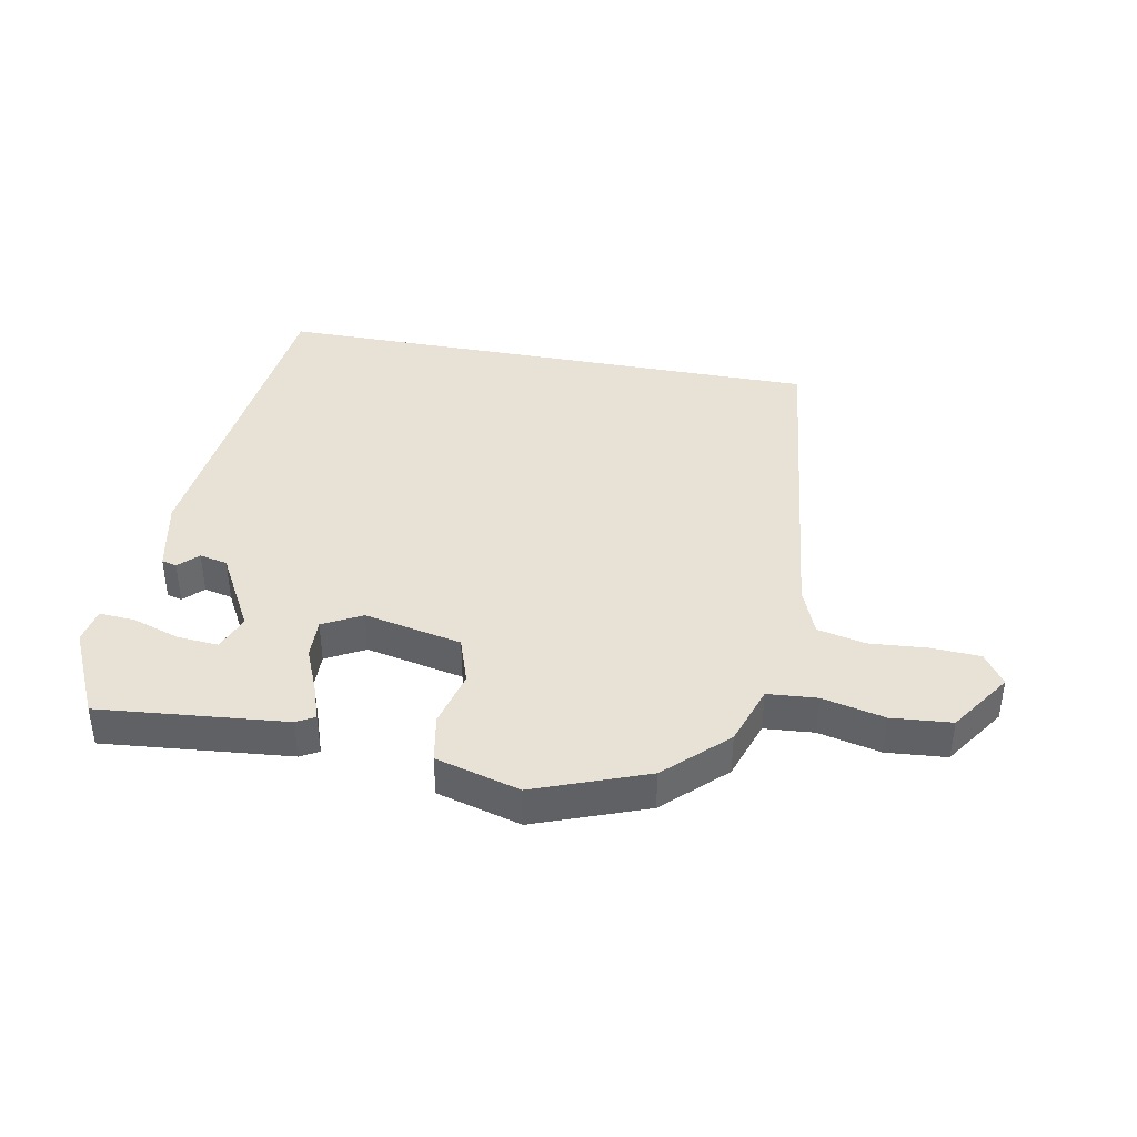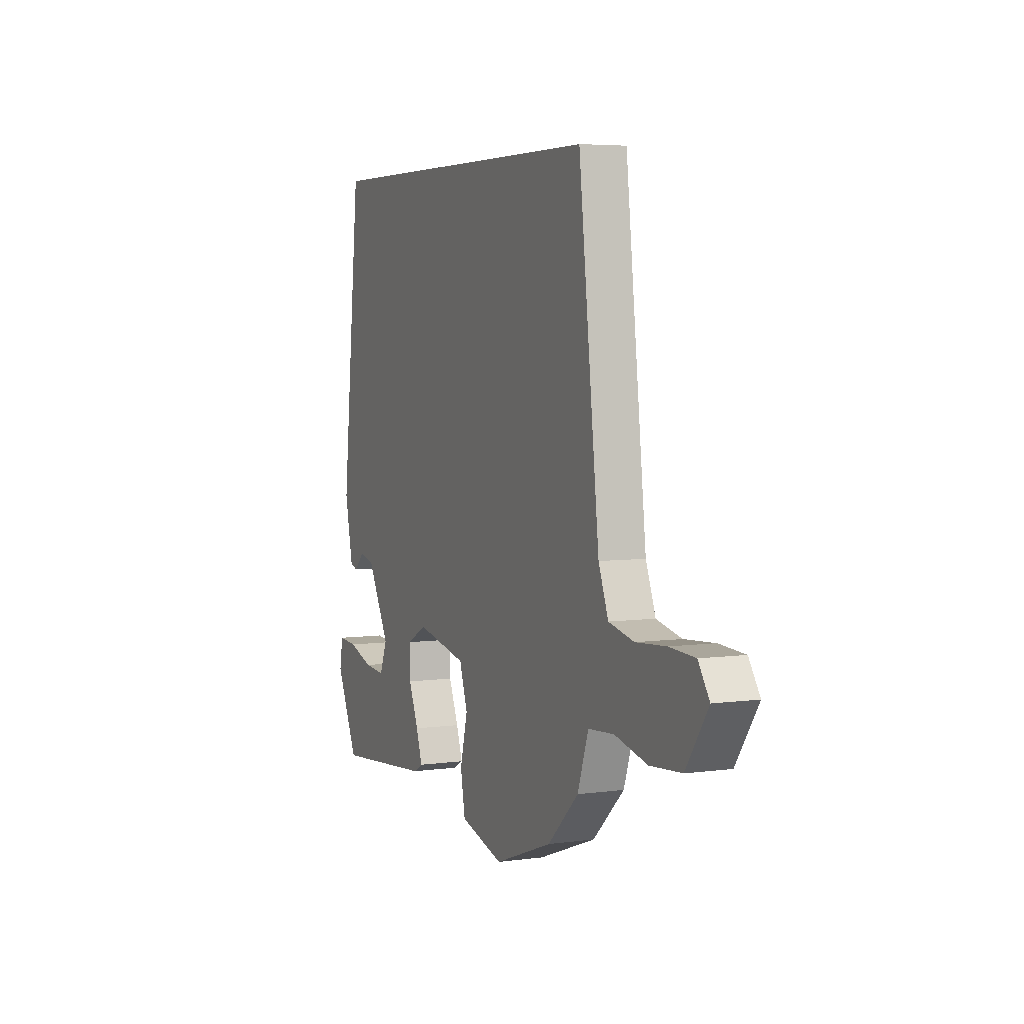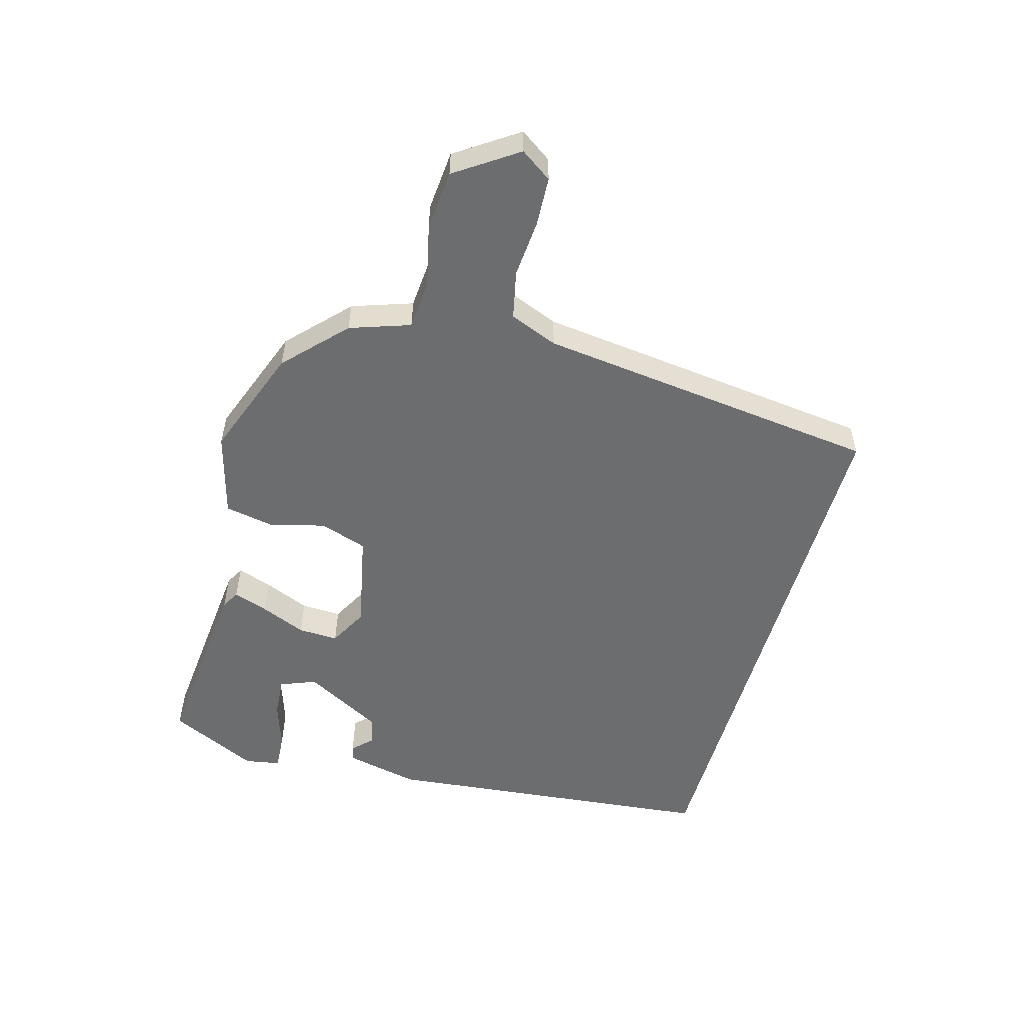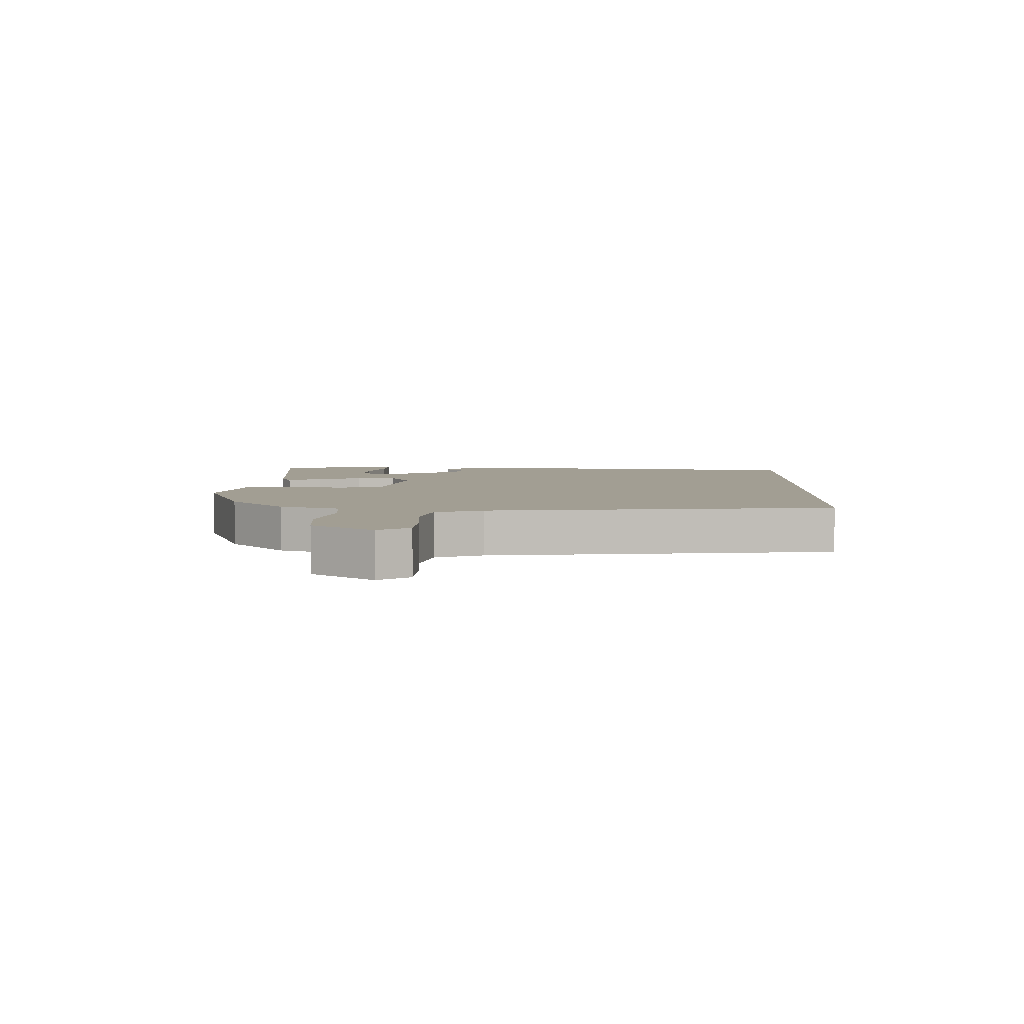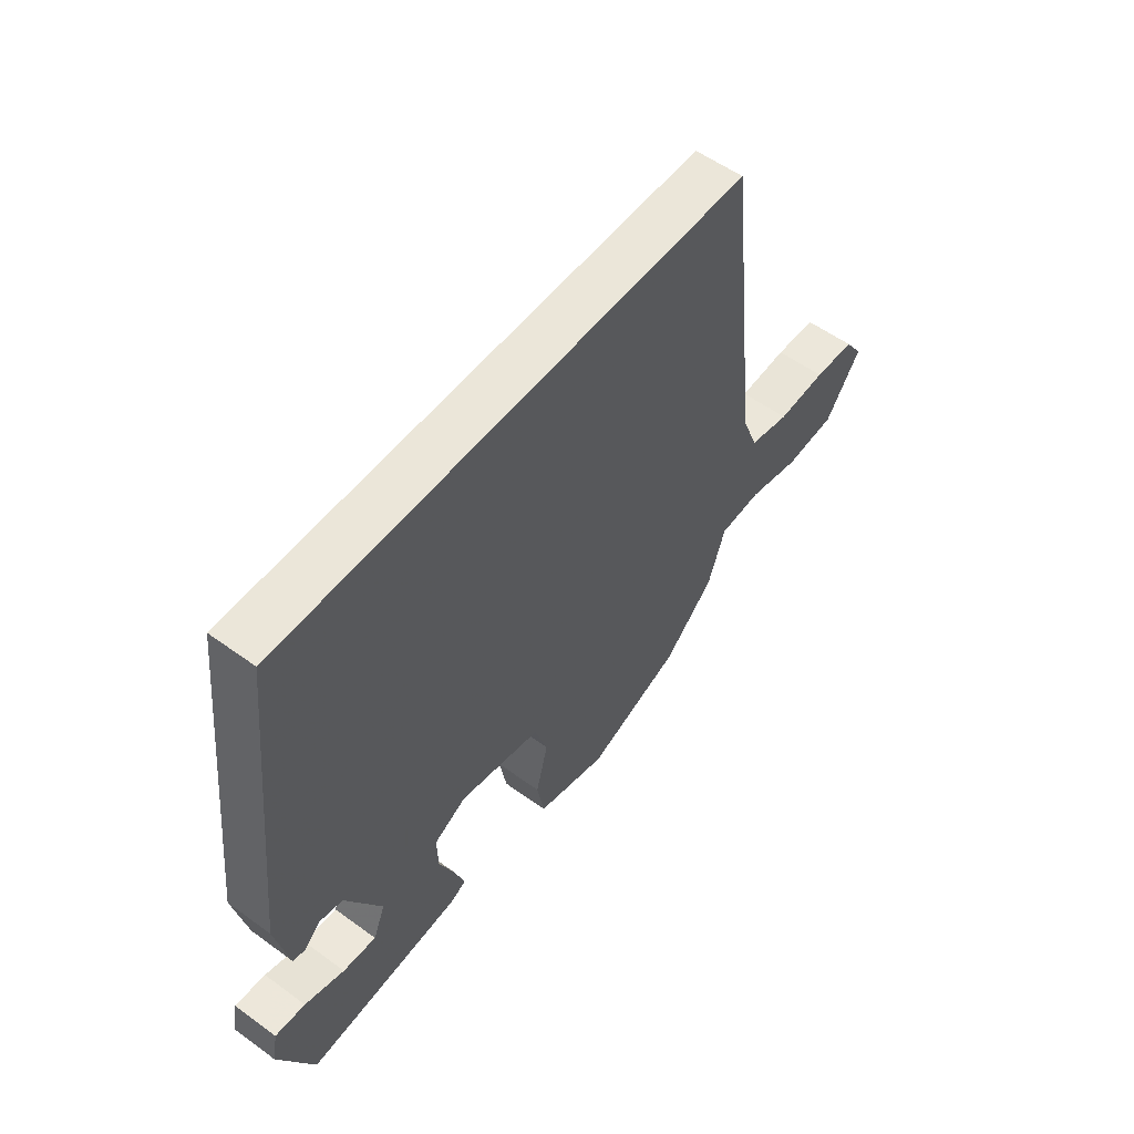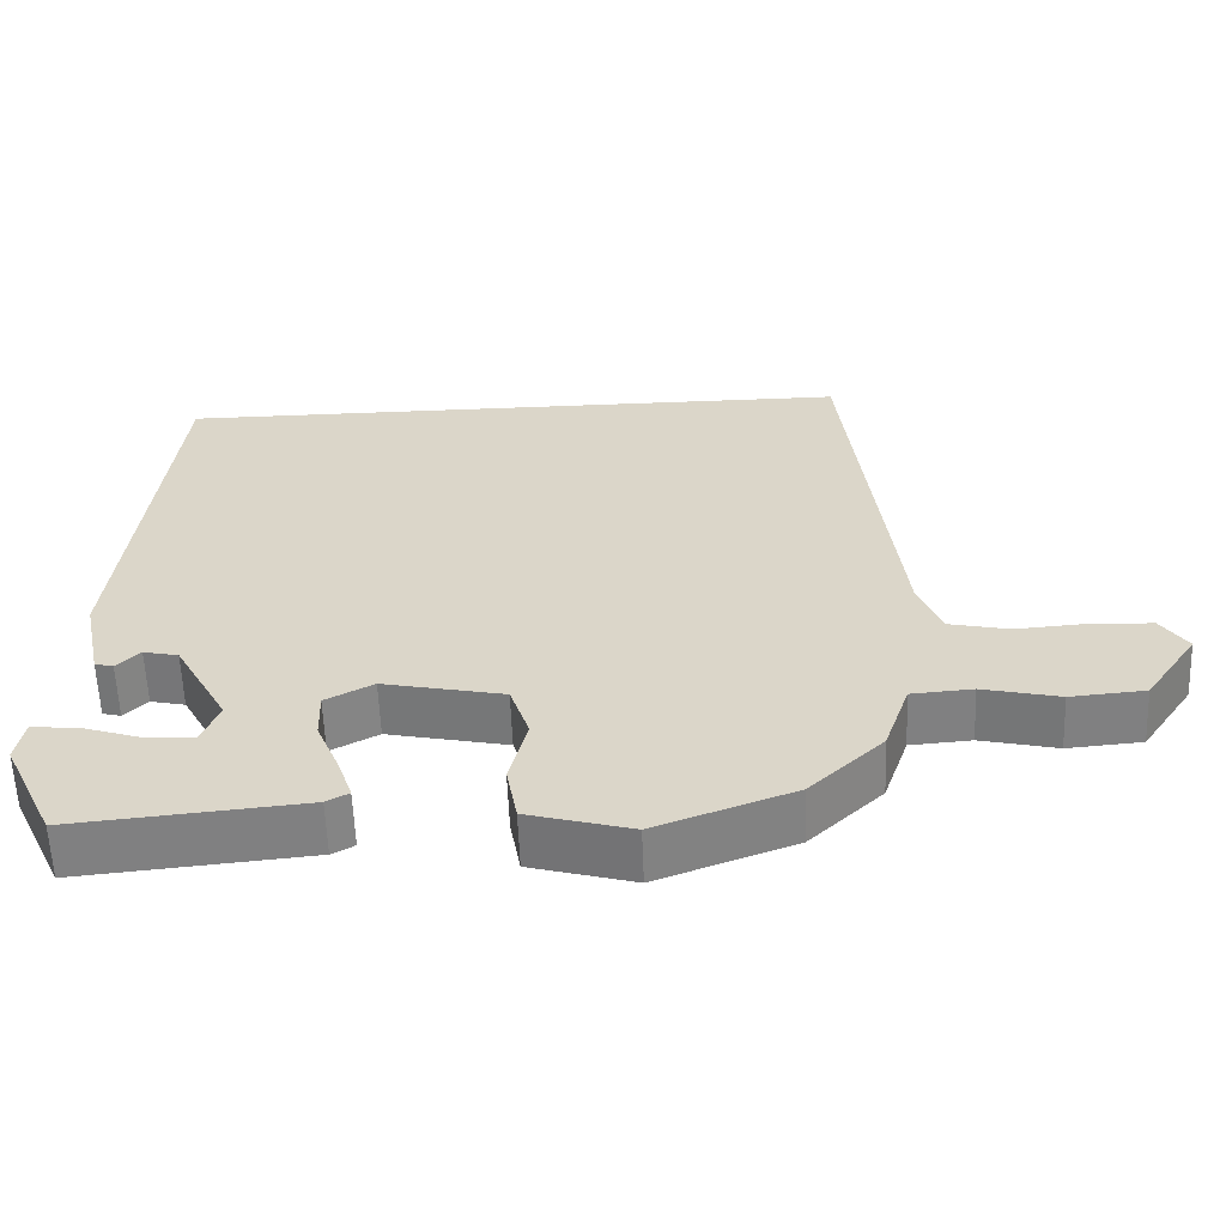
<metadata>
{"format":"obj","ext":"obj","renderer":"f3d","projection":"perspective","resolution":1024,"background":"white","views":[{"elev":40.2,"azim":-169.4,"up":"+Y"},{"elev":5.0,"azim":-113.5,"up":"+Z"},{"elev":-53.9,"azim":-105.9,"up":"+Y"},{"elev":5.1,"azim":-88.7,"up":"+Y"},{"elev":55.4,"azim":127.5,"up":"+Z"},{"elev":-59.6,"azim":-177.8,"up":"+Z"}]}
</metadata>
<code>
v -0.37 0.07 -0.467
v -0.465 0.07 -0.377
v -0.498 0.07 -0.281
v -0.577 0.07 -0.275
v -0.676 0.07 -0.298
v -0.772 0.07 -0.29
v -0.839 0.07 -0.192
v -0.805 0.07 -0.142
v -0.727 0.07 -0.138
v -0.635 0.07 -0.145
v -0.558 0.07 -0.128
v -0.528 0.07 -0.051
v -0.465 0.07 0.5
v 0.423 0.07 0.5
v 0.481 0.07 -0.038
v 0.456 0.07 -0.156
v 0.432 0.07 -0.162
v 0.402 0.07 -0.132
v 0.357 0.07 -0.142
v 0.288 0.07 -0.268
v 0.311 0.07 -0.325
v 0.375 0.07 -0.32
v 0.451 0.07 -0.295
v 0.509 0.07 -0.291
v 0.519 0.07 -0.348
v 0.452 0.07 -0.49
v 0.154 0.07 -0.462
v 0.125 0.07 -0.446
v 0.144 0.07 -0.39
v 0.174 0.07 -0.318
v 0.176 0.07 -0.254
v 0.114 0.07 -0.221
v -0.042 0.07 -0.254
v -0.067 0.07 -0.329
v -0.044 0.07 -0.419
v -0.058 0.07 -0.496
v -0.192 0.07 -0.533
v -0.37 0 -0.467
v -0.465 0 -0.377
v -0.498 0 -0.281
v -0.577 0 -0.275
v -0.676 0 -0.298
v -0.772 0 -0.29
v -0.839 0 -0.192
v -0.805 0 -0.142
v -0.727 0 -0.138
v -0.635 0 -0.145
v -0.558 0 -0.128
v -0.528 0 -0.051
v -0.465 0 0.5
v 0.423 0 0.5
v 0.481 0 -0.038
v 0.456 0 -0.156
v 0.432 0 -0.162
v 0.402 0 -0.132
v 0.357 0 -0.142
v 0.288 0 -0.268
v 0.311 0 -0.325
v 0.375 0 -0.32
v 0.451 0 -0.295
v 0.509 0 -0.291
v 0.519 0 -0.348
v 0.452 0 -0.49
v 0.154 0 -0.462
v 0.125 0 -0.446
v 0.144 0 -0.39
v 0.174 0 -0.318
v 0.176 0 -0.254
v 0.114 0 -0.221
v -0.042 0 -0.254
v -0.067 0 -0.329
v -0.044 0 -0.419
v -0.058 0 -0.496
v -0.192 0 -0.533
f 1 2 3
f 37 1 3
f 36 37 3
f 35 36 3
f 34 35 3
f 33 34 3
f 32 33 3 4
f 28 29 30
f 27 28 30
f 26 27 30
f 25 26 30
f 22 23 24 25
f 21 22 25
f 21 25 30
f 20 21 30 31
f 16 17 18
f 15 16 18
f 14 15 18
f 14 18 19
f 13 14 19
f 12 13 19
f 11 12 19
f 10 11 19
f 8 9 10
f 7 8 10
f 6 7 10
f 5 6 10
f 4 5 10
f 32 4 10 19
f 19 20 31 32
f 40 39 38
f 40 38 74
f 40 74 73
f 40 73 72
f 40 72 71
f 40 71 70
f 41 40 70 69
f 67 66 65
f 67 65 64
f 67 64 63
f 67 63 62
f 62 61 60 59
f 62 59 58
f 67 62 58
f 68 67 58 57
f 55 54 53
f 55 53 52
f 55 52 51
f 56 55 51
f 56 51 50
f 56 50 49
f 56 49 48
f 56 48 47
f 47 46 45
f 47 45 44
f 47 44 43
f 47 43 42
f 47 42 41
f 56 47 41 69
f 69 68 57 56
f 1 38 39 2
f 2 39 40 3
f 3 40 41 4
f 4 41 42 5
f 5 42 43 6
f 6 43 44 7
f 7 44 45 8
f 8 45 46 9
f 9 46 47 10
f 10 47 48 11
f 11 48 49 12
f 12 49 50 13
f 13 50 51 14
f 14 51 52 15
f 15 52 53 16
f 16 53 54 17
f 17 54 55 18
f 18 55 56 19
f 19 56 57 20
f 20 57 58 21
f 21 58 59 22
f 22 59 60 23
f 23 60 61 24
f 24 61 62 25
f 25 62 63 26
f 26 63 64 27
f 27 64 65 28
f 28 65 66 29
f 29 66 67 30
f 30 67 68 31
f 31 68 69 32
f 32 69 70 33
f 33 70 71 34
f 34 71 72 35
f 35 72 73 36
f 36 73 74 37
f 37 74 38 1

</code>
